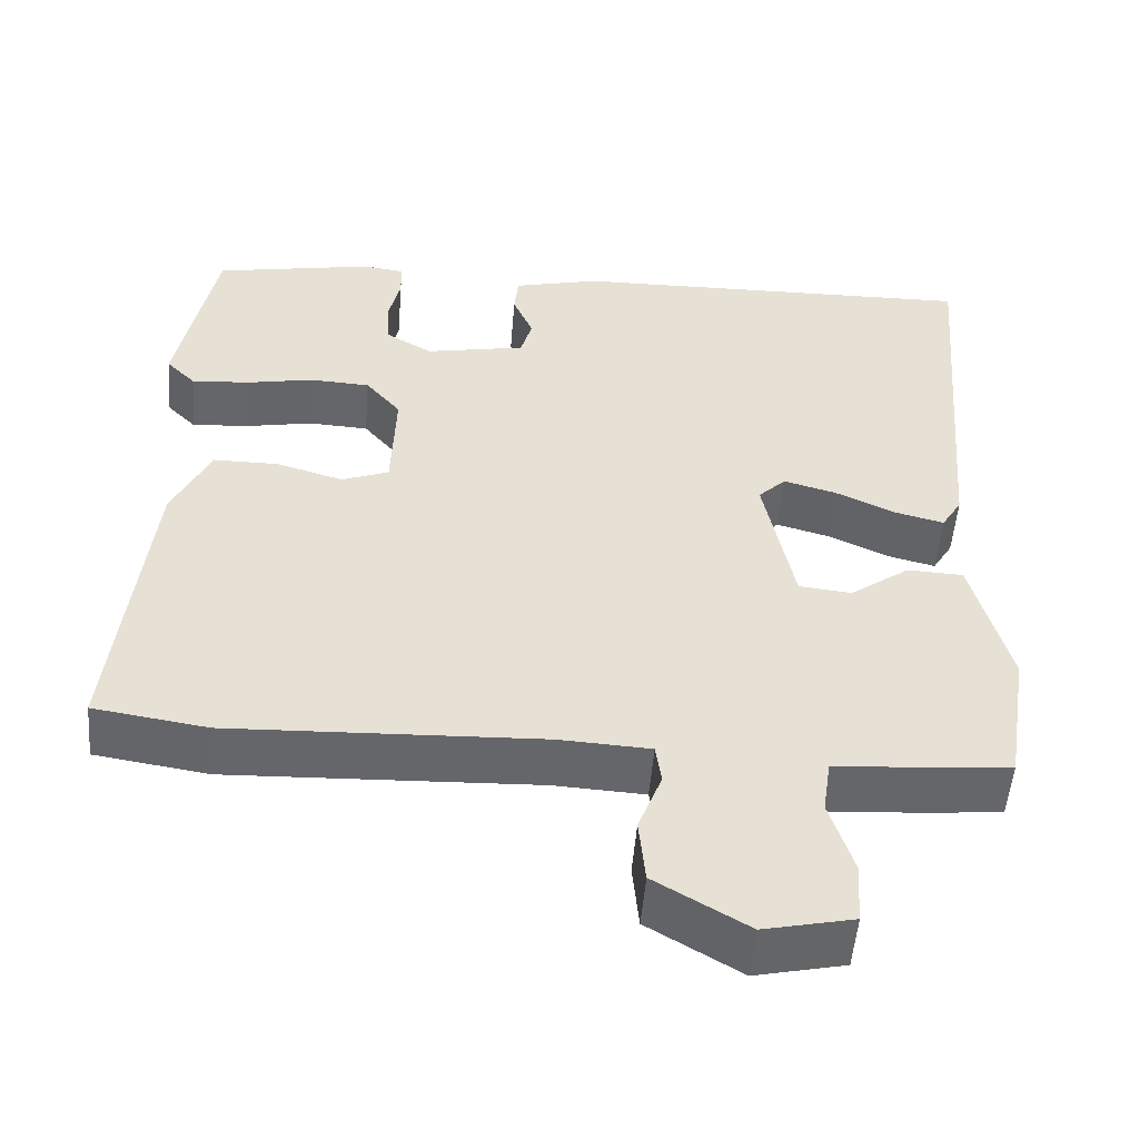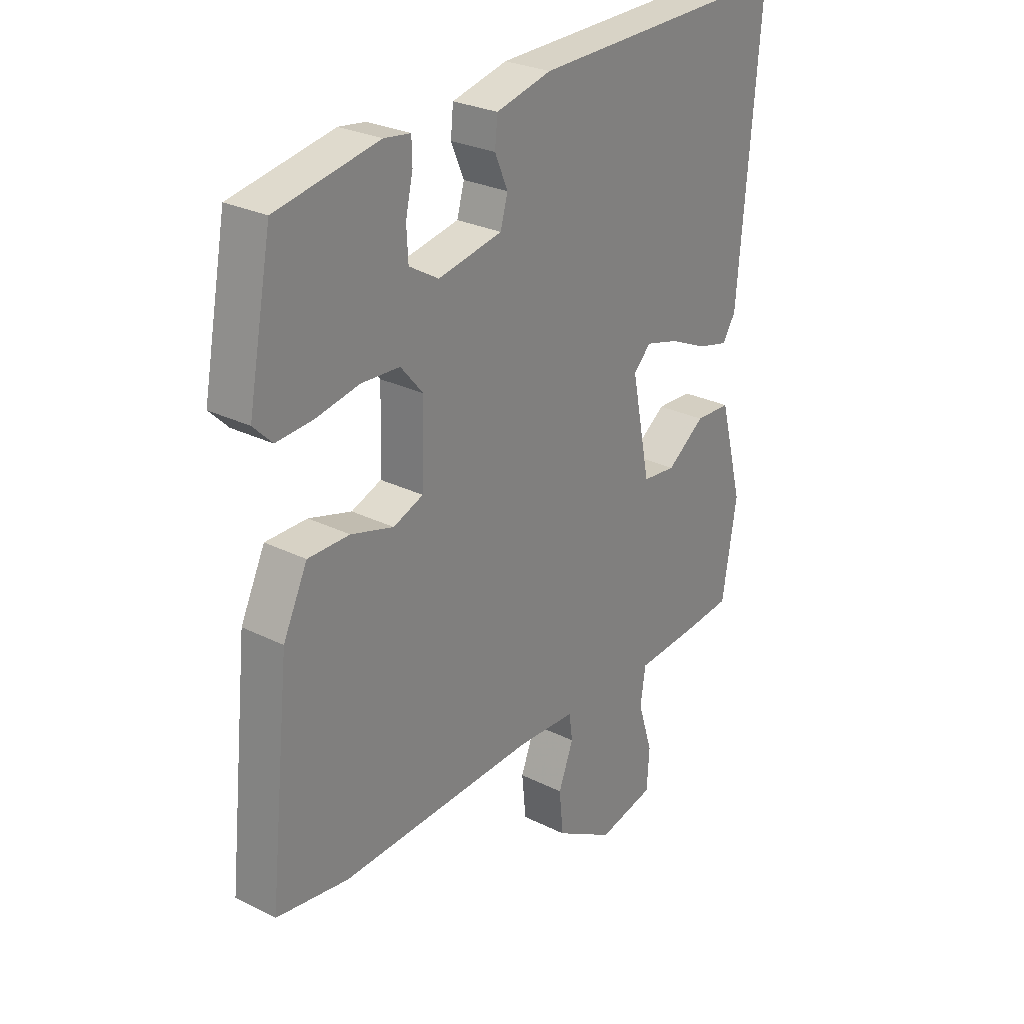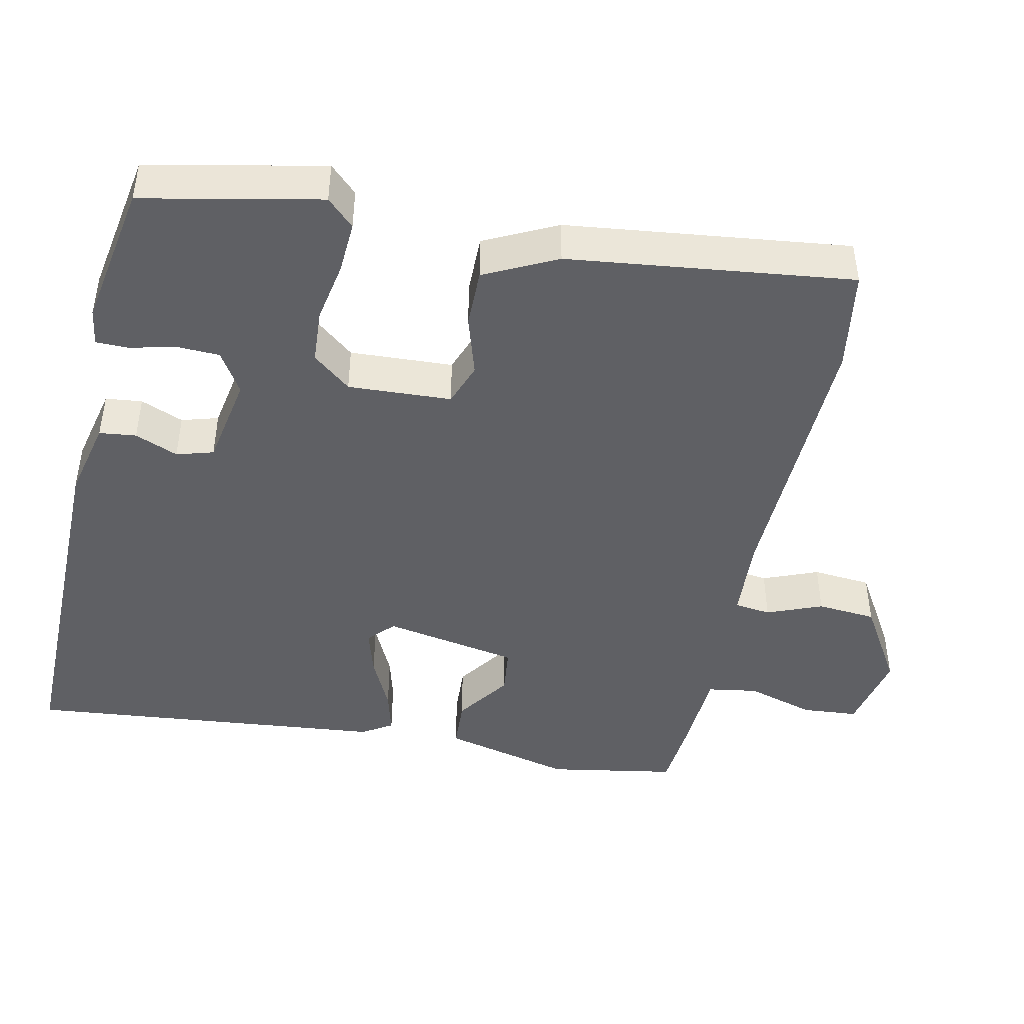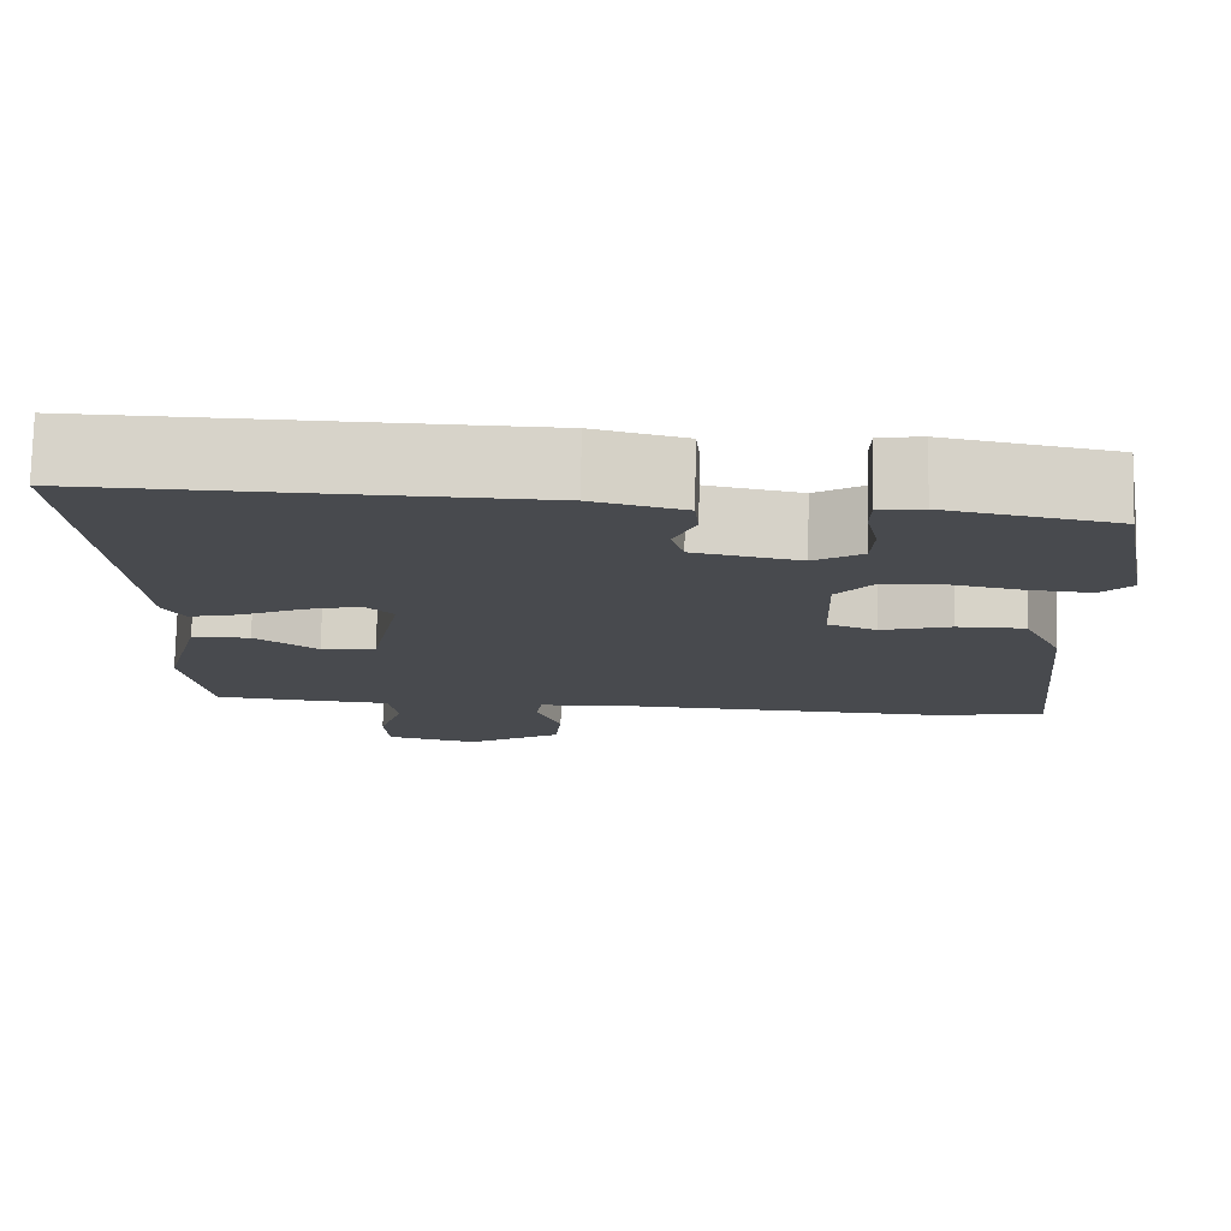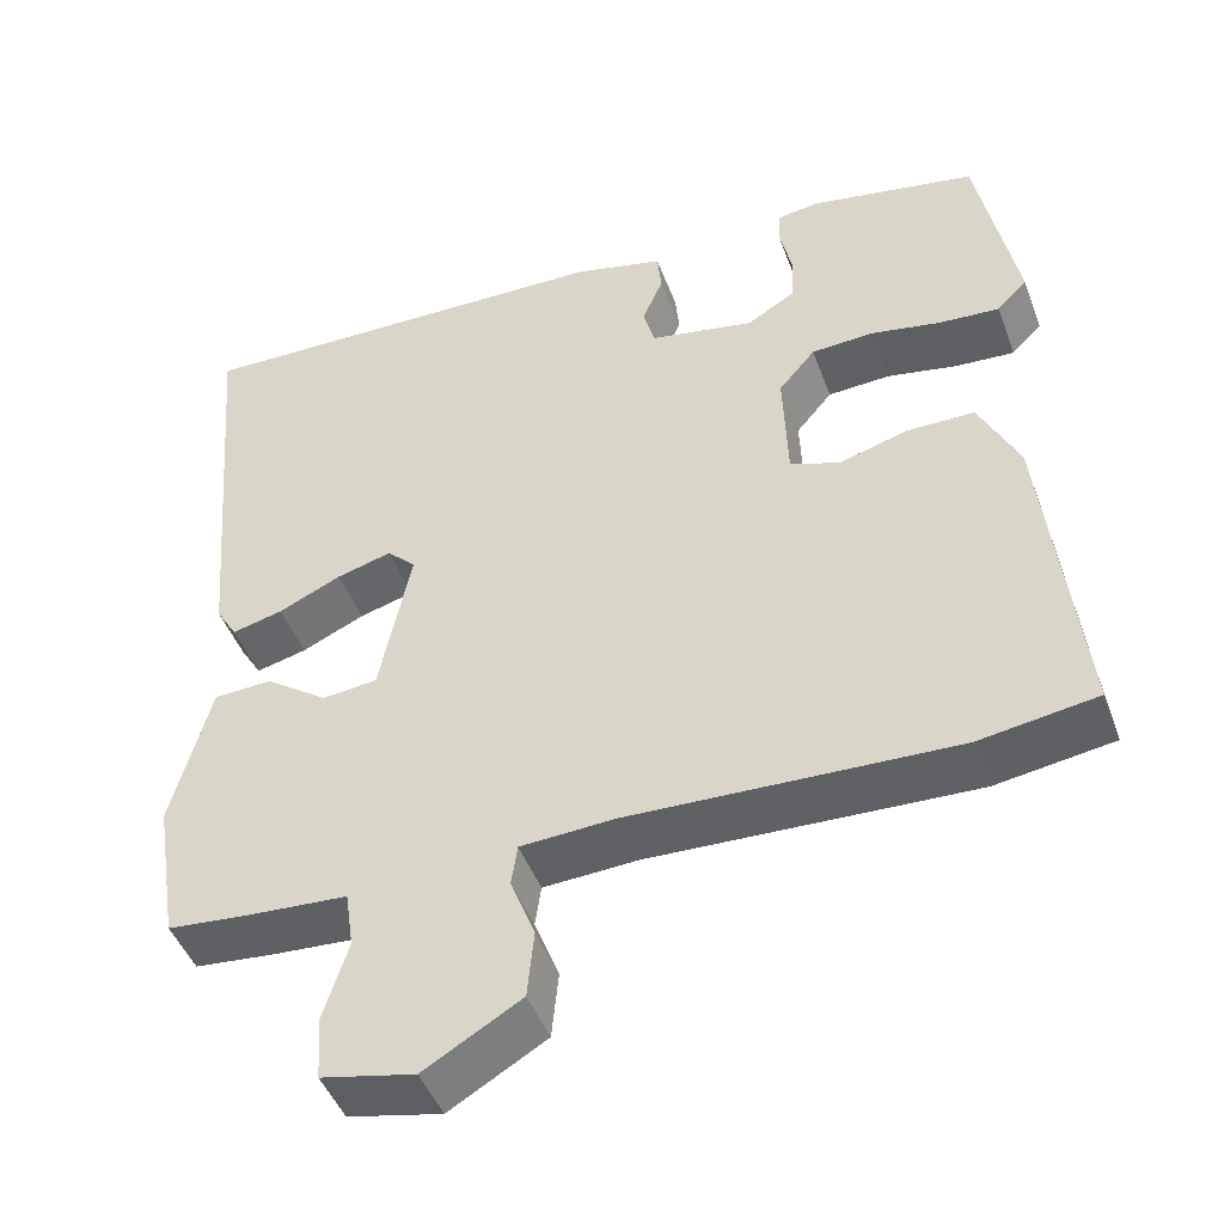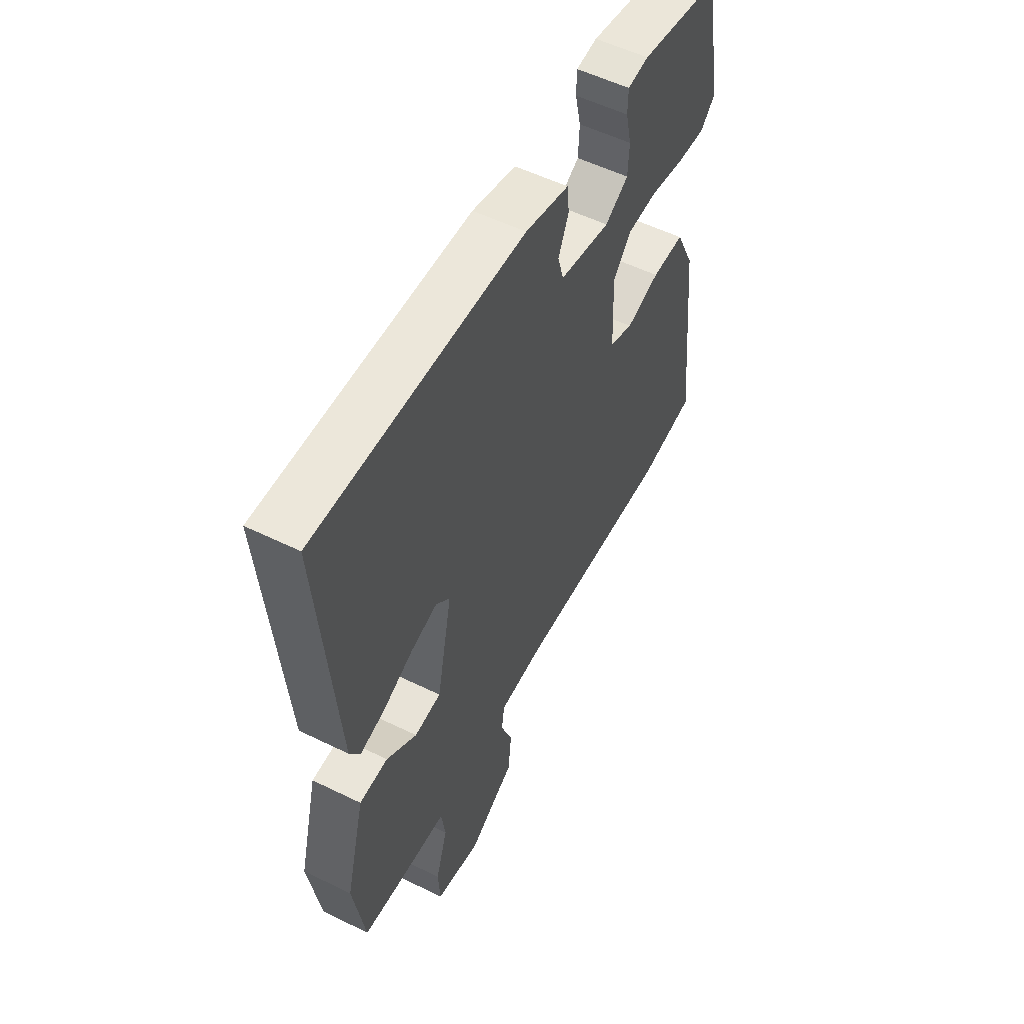
<metadata>
{"format":"obj","ext":"obj","renderer":"f3d","projection":"perspective","resolution":1024,"background":"white","views":[{"elev":-51.9,"azim":175.4,"up":"+Z"},{"elev":27.4,"azim":127.5,"up":"+Z"},{"elev":-44.7,"azim":78.7,"up":"+Y"},{"elev":77.0,"azim":1.3,"up":"+Z"},{"elev":-46.4,"azim":20.0,"up":"+Z"},{"elev":54.8,"azim":-62.6,"up":"+Z"}]}
</metadata>
<code>
v 0.548 0.07 -0.493
v 0.409 0.07 -0.514
v 0.027 0.07 -0.499
v -0.085 0.07 -0.505
v -0.092 0.07 -0.554
v -0.063 0.07 -0.629
v -0.071 0.07 -0.709
v -0.185 0.07 -0.776
v -0.295 0.07 -0.752
v -0.3 0.07 -0.676
v -0.271 0.07 -0.584
v -0.281 0.07 -0.516
v -0.402 0.07 -0.508
v -0.495 0.07 -0.499
v -0.523 0.07 -0.325
v -0.477 0.07 -0.15
v -0.408 0.07 -0.147
v -0.334 0.07 -0.2
v -0.269 0.07 -0.193
v -0.232 0.07 -0.01
v -0.266 0.07 0.023
v -0.331 0.07 0.005
v -0.405 0.07 -0.029
v -0.465 0.07 -0.044
v -0.49 0.07 -0.003
v -0.532 0.07 0.488
v -0.024 0.07 0.477
v 0.083 0.07 0.451
v 0.088 0.07 0.401
v 0.063 0.07 0.343
v 0.077 0.07 0.293
v 0.201 0.07 0.269
v 0.258 0.07 0.303
v 0.261 0.07 0.361
v 0.247 0.07 0.423
v 0.248 0.07 0.467
v 0.299 0.07 0.474
v 0.496 0.07 0.437
v 0.542 0.07 0.197
v 0.506 0.07 0.161
v 0.435 0.07 0.166
v 0.352 0.07 0.182
v 0.278 0.07 0.178
v 0.235 0.07 0.127
v 0.24 0.07 -0.013
v 0.298 0.07 -0.035
v 0.38 0.07 -0.011
v 0.46 0.07 -0.011
v 0.507 0.07 -0.109
v 0.548 0 -0.493
v 0.409 0 -0.514
v 0.027 0 -0.499
v -0.085 0 -0.505
v -0.092 0 -0.554
v -0.063 0 -0.629
v -0.071 0 -0.709
v -0.185 0 -0.776
v -0.295 0 -0.752
v -0.3 0 -0.676
v -0.271 0 -0.584
v -0.281 0 -0.516
v -0.402 0 -0.508
v -0.495 0 -0.499
v -0.523 0 -0.325
v -0.477 0 -0.15
v -0.408 0 -0.147
v -0.334 0 -0.2
v -0.269 0 -0.193
v -0.232 0 -0.01
v -0.266 0 0.023
v -0.331 0 0.005
v -0.405 0 -0.029
v -0.465 0 -0.044
v -0.49 0 -0.003
v -0.532 0 0.488
v -0.024 0 0.477
v 0.083 0 0.451
v 0.088 0 0.401
v 0.063 0 0.343
v 0.077 0 0.293
v 0.201 0 0.269
v 0.258 0 0.303
v 0.261 0 0.361
v 0.247 0 0.423
v 0.248 0 0.467
v 0.299 0 0.474
v 0.496 0 0.437
v 0.542 0 0.197
v 0.506 0 0.161
v 0.435 0 0.166
v 0.352 0 0.182
v 0.278 0 0.178
v 0.235 0 0.127
v 0.24 0 -0.013
v 0.298 0 -0.035
v 0.38 0 -0.011
v 0.46 0 -0.011
v 0.507 0 -0.109
f 1 2 3
f 49 1 3
f 48 49 3
f 47 48 3
f 46 47 3
f 45 46 3 4
f 44 45 4
f 40 41 42
f 39 40 42
f 38 39 42
f 37 38 42
f 36 37 42
f 35 36 42
f 34 35 42
f 33 34 42 43
f 32 33 43 44
f 28 29 30
f 27 28 30
f 26 27 30
f 25 26 30
f 24 25 30
f 23 24 30
f 22 23 30
f 21 22 30 31
f 31 32 44
f 21 31 44
f 20 21 44
f 16 17 18
f 15 16 18
f 14 15 18
f 13 14 18
f 12 13 18
f 12 18 19
f 20 44 4
f 19 20 4
f 12 19 4
f 11 12 4
f 9 10 11
f 8 9 11
f 7 8 11
f 6 7 11
f 5 6 11
f 4 5 11
f 52 51 50
f 52 50 98
f 52 98 97
f 52 97 96
f 52 96 95
f 53 52 95 94
f 53 94 93
f 91 90 89
f 91 89 88
f 91 88 87
f 91 87 86
f 91 86 85
f 91 85 84
f 91 84 83
f 92 91 83 82
f 93 92 82 81
f 79 78 77
f 79 77 76
f 79 76 75
f 79 75 74
f 79 74 73
f 79 73 72
f 79 72 71
f 80 79 71 70
f 93 81 80
f 93 80 70
f 93 70 69
f 67 66 65
f 67 65 64
f 67 64 63
f 67 63 62
f 67 62 61
f 68 67 61
f 53 93 69
f 53 69 68
f 53 68 61
f 53 61 60
f 60 59 58
f 60 58 57
f 60 57 56
f 60 56 55
f 60 55 54
f 60 54 53
f 1 50 51 2
f 2 51 52 3
f 3 52 53 4
f 4 53 54 5
f 5 54 55 6
f 6 55 56 7
f 7 56 57 8
f 8 57 58 9
f 9 58 59 10
f 10 59 60 11
f 11 60 61 12
f 12 61 62 13
f 13 62 63 14
f 14 63 64 15
f 15 64 65 16
f 16 65 66 17
f 17 66 67 18
f 18 67 68 19
f 19 68 69 20
f 20 69 70 21
f 21 70 71 22
f 22 71 72 23
f 23 72 73 24
f 24 73 74 25
f 25 74 75 26
f 26 75 76 27
f 27 76 77 28
f 28 77 78 29
f 29 78 79 30
f 30 79 80 31
f 31 80 81 32
f 32 81 82 33
f 33 82 83 34
f 34 83 84 35
f 35 84 85 36
f 36 85 86 37
f 37 86 87 38
f 38 87 88 39
f 39 88 89 40
f 40 89 90 41
f 41 90 91 42
f 42 91 92 43
f 43 92 93 44
f 44 93 94 45
f 45 94 95 46
f 46 95 96 47
f 47 96 97 48
f 48 97 98 49
f 49 98 50 1

</code>
